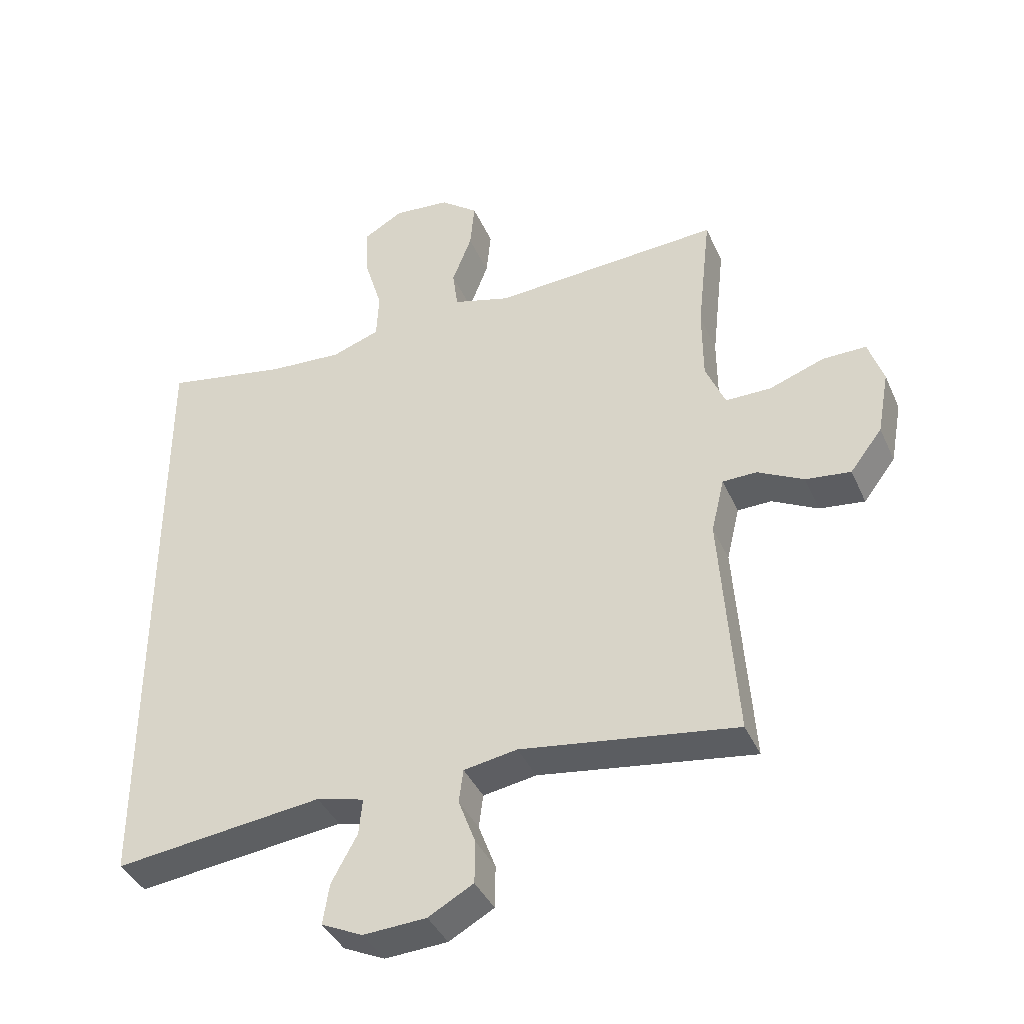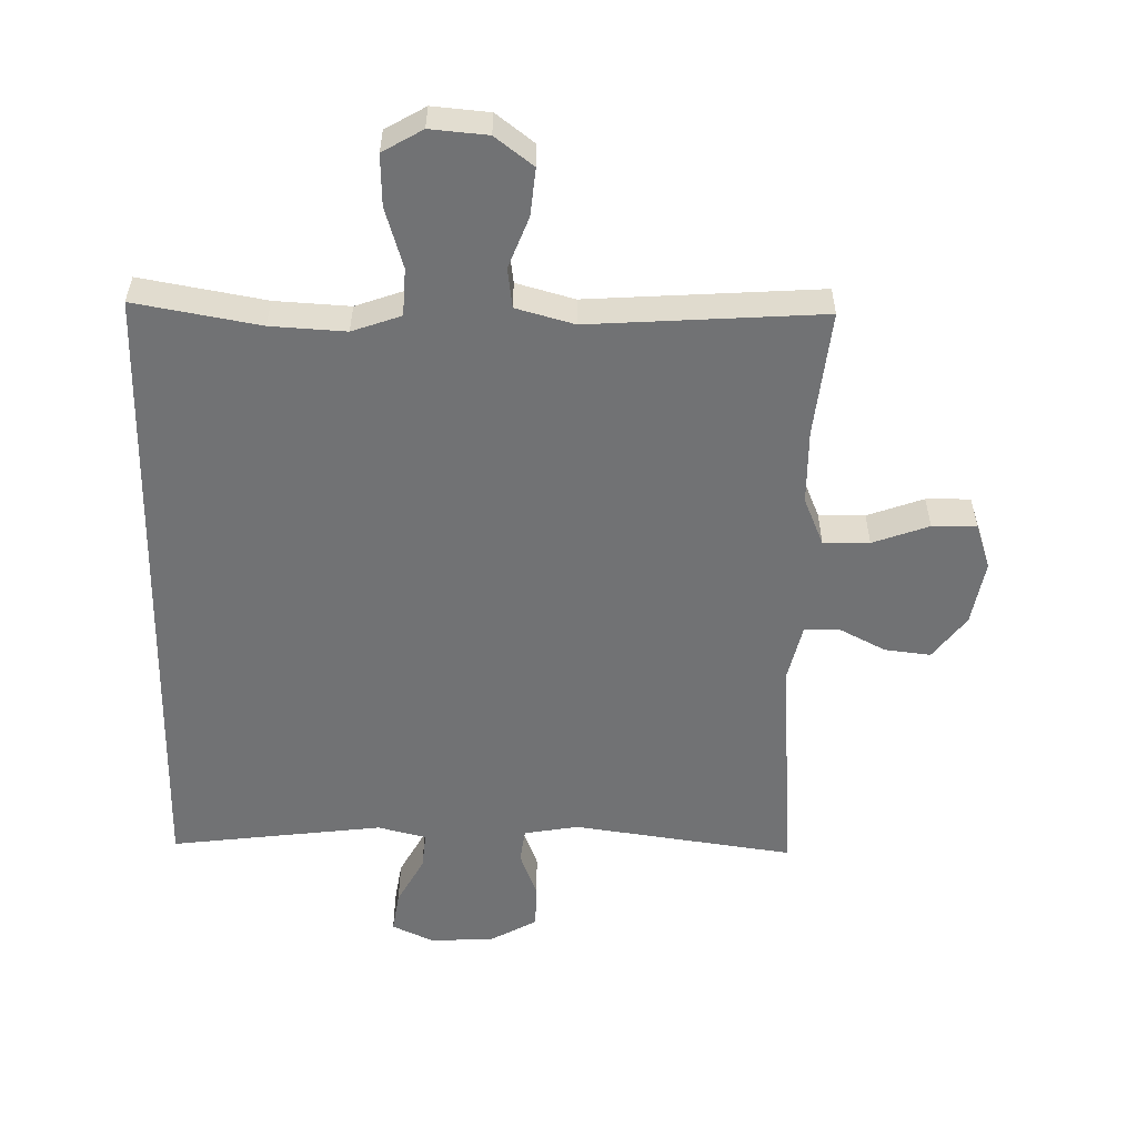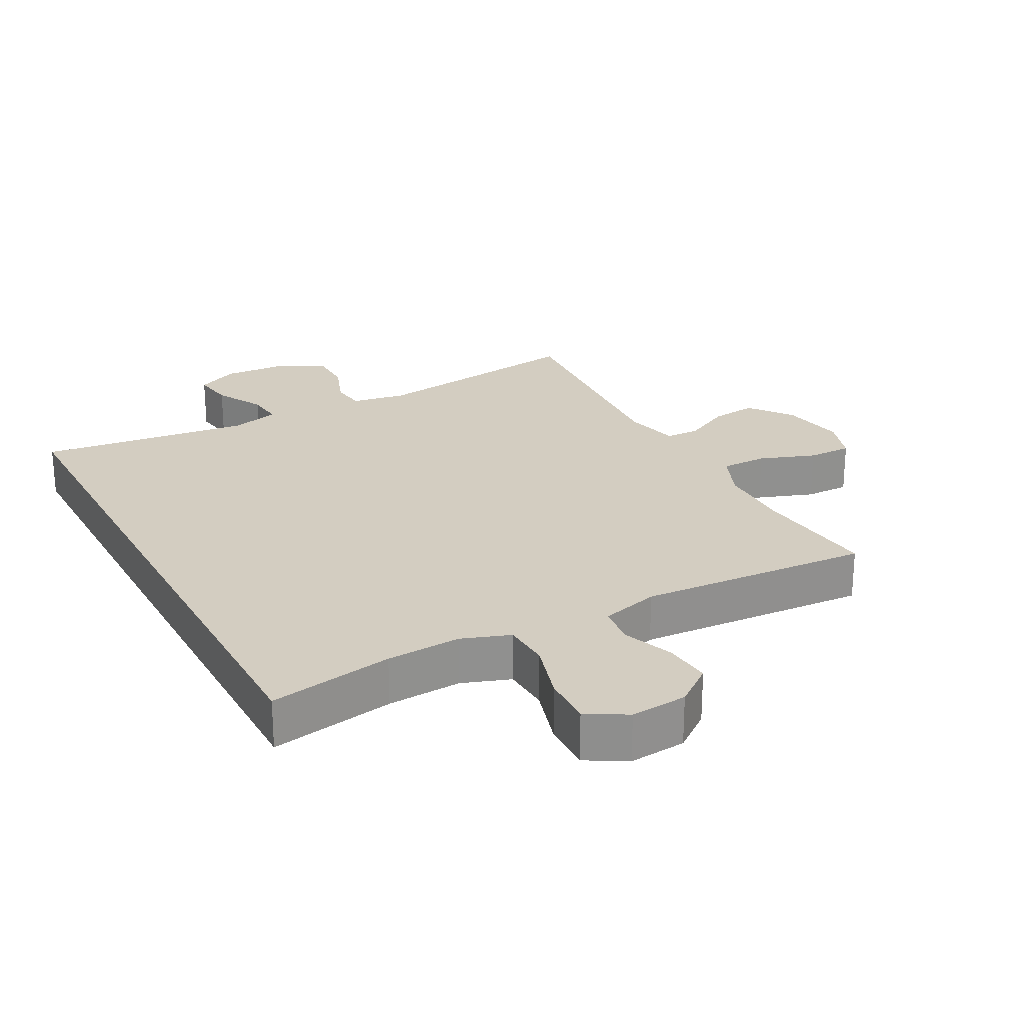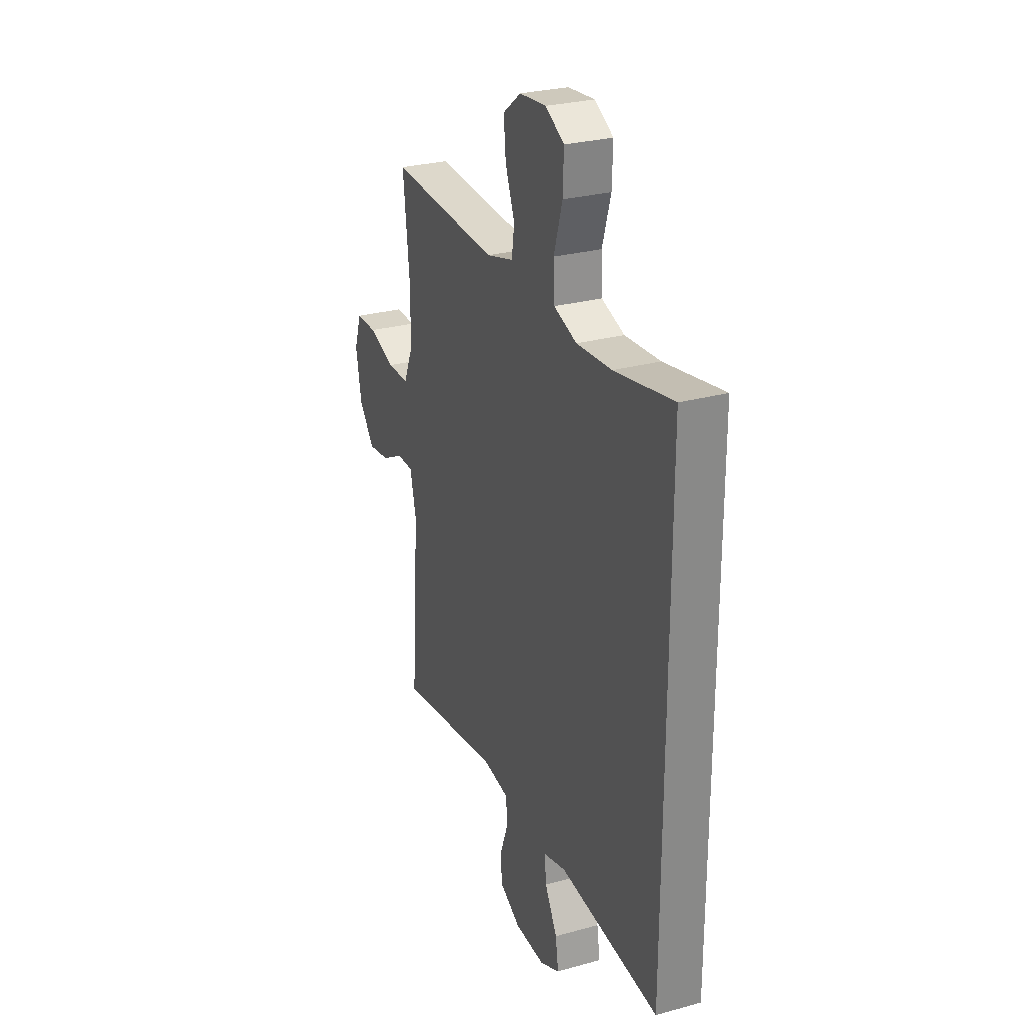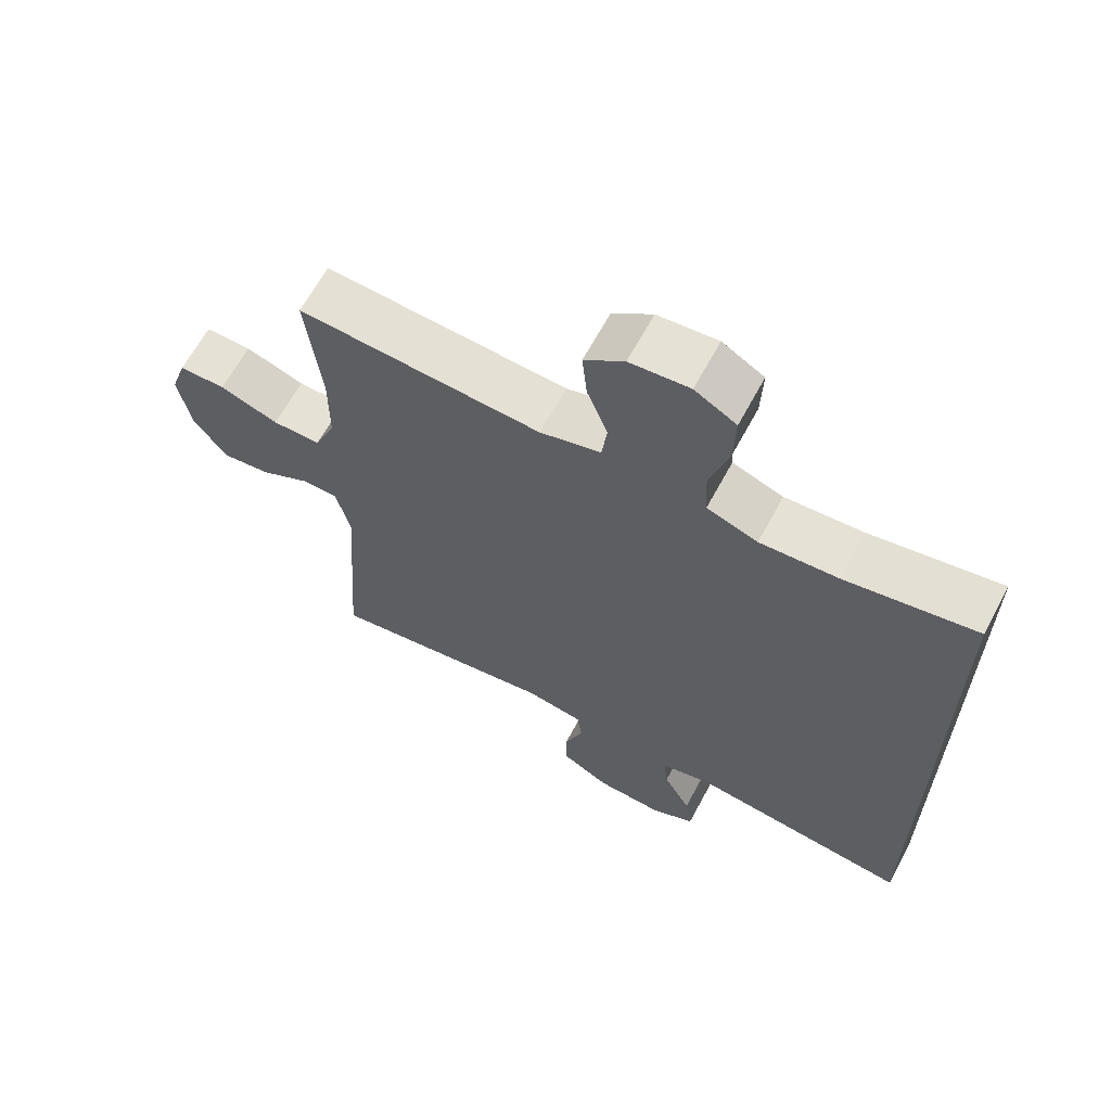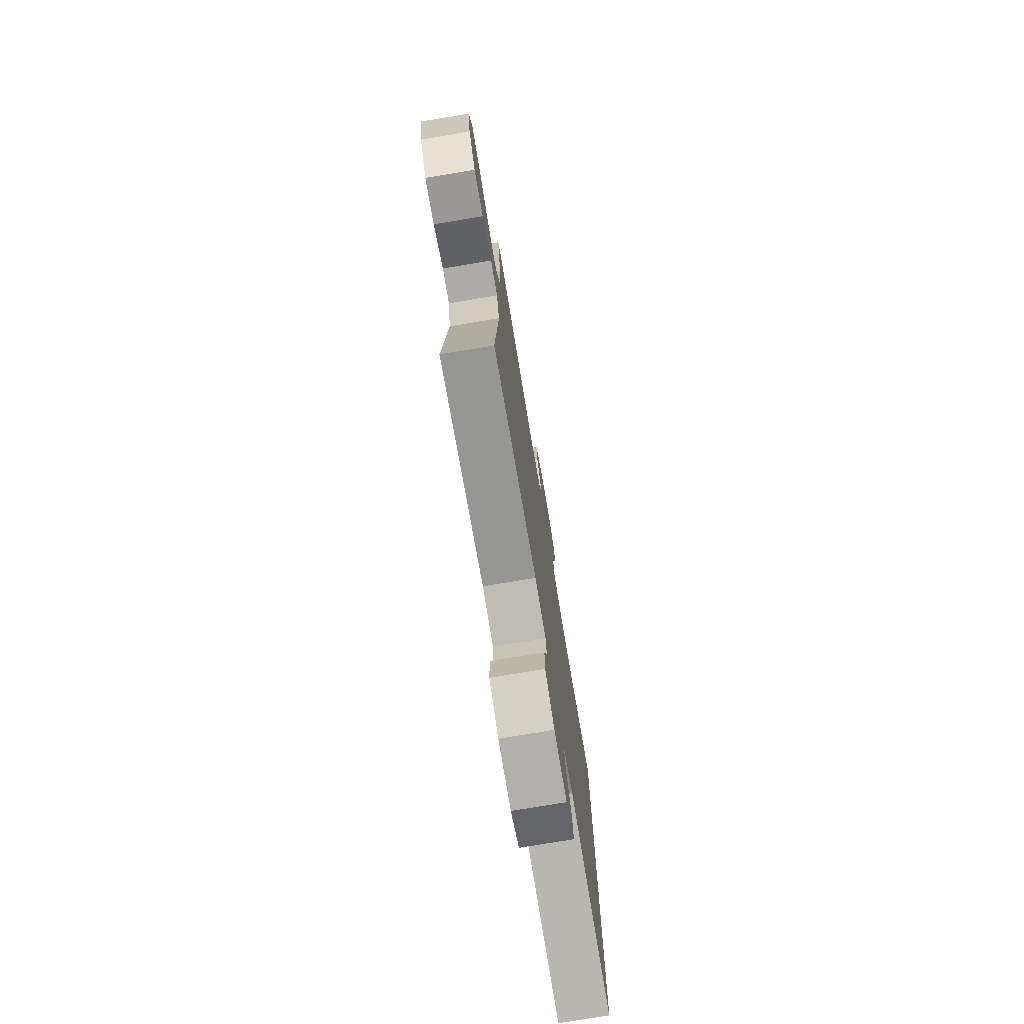
<metadata>
{"format":"obj","ext":"obj","renderer":"f3d","projection":"perspective","resolution":1024,"background":"white","views":[{"elev":-39.3,"azim":22.3,"up":"+Z"},{"elev":-55.5,"azim":-1.1,"up":"+Y"},{"elev":24.8,"azim":-28.2,"up":"+Y"},{"elev":27.4,"azim":-113.1,"up":"+Z"},{"elev":64.6,"azim":-151.8,"up":"+Z"},{"elev":-75.5,"azim":99.5,"up":"+Z"}]}
</metadata>
<code>
o path4738
v 0.4462 0.0375 -0.1461
v 0.4669 0.0375 -0.05875
v 0.5213 0.0375 -0.05735
v 0.5948 0.0375 -0.09488
v 0.6666 0.0375 -0.1032
v 0.7177 0.0375 -0.03606
v 0.7364 0.0375 0.06491
v 0.7124 0.0375 0.1362
v 0.643 0.0375 0.1353
v 0.555 0.0375 0.1035
v 0.4825 0.0375 0.103
v 0.451 0.0375 0.1771
v 0.4503 0.0375 0.2941
v 0.4722 0.0375 0.4912
v 0.1071 0.0375 0.467
v 0.01594 0.0375 0.4921
v 0.007618 0.0375 0.554
v 0.03881 0.0375 0.6347
v 0.04614 0.0375 0.7088
v -0.01366 0.0375 0.7546
v -0.1035 0.0375 0.7624
v -0.166 0.0375 0.726
v -0.1634 0.0375 0.6459
v -0.1348 0.0375 0.551
v -0.1386 0.0375 0.4768
v -0.2152 0.0375 0.4496
v -0.3328 0.0375 0.4563
v -0.5295 0.0375 0.4912
v -0.5295 0.0375 -0.5108
v -0.1966 0.0375 -0.4696
v -0.1204 0.0375 -0.4887
v -0.1261 0.0375 -0.5464
v -0.1673 0.0375 -0.622
v -0.1774 0.0375 -0.6868
v -0.1113 0.0375 -0.7174
v -0.01072 0.0375 -0.7112
v 0.0612 0.0375 -0.671
v 0.0623 0.0375 -0.6034
v 0.03476 0.0375 -0.53
v 0.04187 0.0375 -0.4769
v 0.1273 0.0375 -0.4621
v 0.4722 0.0375 -0.5108
v 0.4462 -0.0375 -0.1461
v 0.4669 -0.0375 -0.05875
v 0.5213 -0.0375 -0.05735
v 0.5948 -0.0375 -0.09488
v 0.6666 -0.0375 -0.1032
v 0.7177 -0.0375 -0.03606
v 0.7364 -0.0375 0.06491
v 0.7124 -0.0375 0.1362
v 0.643 -0.0375 0.1353
v 0.555 -0.0375 0.1035
v 0.4825 -0.0375 0.103
v 0.451 -0.0375 0.1771
v 0.4503 -0.0375 0.2941
v 0.4722 -0.0375 0.4912
v 0.1071 -0.0375 0.467
v 0.01594 -0.0375 0.4921
v 0.007618 -0.0375 0.554
v 0.03881 -0.0375 0.6347
v 0.04614 -0.0375 0.7088
v -0.01366 -0.0375 0.7546
v -0.1035 -0.0375 0.7624
v -0.166 -0.0375 0.726
v -0.1634 -0.0375 0.6459
v -0.1348 -0.0375 0.551
v -0.1386 -0.0375 0.4768
v -0.2152 -0.0375 0.4496
v -0.3328 -0.0375 0.4563
v -0.5295 -0.0375 0.4912
v -0.5295 -0.0375 -0.5108
v -0.1966 -0.0375 -0.4696
v -0.1204 -0.0375 -0.4887
v -0.1261 -0.0375 -0.5464
v -0.1673 -0.0375 -0.622
v -0.1774 -0.0375 -0.6868
v -0.1113 -0.0375 -0.7174
v -0.01072 -0.0375 -0.7112
v 0.0612 -0.0375 -0.671
v 0.0623 -0.0375 -0.6034
v 0.03476 -0.0375 -0.53
v 0.04187 -0.0375 -0.4769
v 0.1273 -0.0375 -0.4621
v 0.4722 -0.0375 -0.5108
v -0.5295 0.0375 0.4912
v -0.5295 0.0375 0.4912
v -0.5295 0.0375 -0.5108
v -0.5295 0.0375 -0.5108
v -0.3328 0.0375 0.4563
v -0.2152 0.0375 0.4496
v -0.1966 0.0375 -0.4696
v -0.1386 0.0375 0.4768
v -0.1386 0.0375 0.4768
v -0.1204 0.0375 -0.4887
v -0.1204 0.0375 -0.4887
v -0.1673 0.0375 -0.622
v -0.1774 0.0375 -0.6868
v -0.1774 0.0375 -0.6868
v -0.1113 0.0375 -0.7174
v -0.1261 0.0375 -0.5464
v -0.1035 0.0375 0.7624
v -0.166 0.0375 0.726
v -0.166 0.0375 0.726
v -0.1634 0.0375 0.6459
v -0.1348 0.0375 0.551
v -0.01072 0.0375 -0.7112
v -0.01366 0.0375 0.7546
v 0.04614 0.0375 0.7088
v 0.0612 0.0375 -0.671
v 0.03881 0.0375 0.6347
v 0.007618 0.0375 0.554
v 0.01594 0.0375 0.4921
v 0.01594 0.0375 0.4921
v 0.1071 0.0375 0.467
v 0.03476 0.0375 -0.53
v 0.04187 0.0375 -0.4769
v 0.04187 0.0375 -0.4769
v 0.0623 0.0375 -0.6034
v 0.1273 0.0375 -0.4621
v 0.4722 0.0375 0.4912
v 0.4722 0.0375 0.4912
v 0.451 0.0375 0.1771
v 0.4503 0.0375 0.2941
v 0.4462 0.0375 -0.1461
v 0.4669 0.0375 -0.05875
v 0.4669 0.0375 -0.05875
v 0.4722 0.0375 -0.5108
v 0.4722 0.0375 -0.5108
v 0.4825 0.0375 0.103
v 0.4825 0.0375 0.103
v 0.5213 0.0375 -0.05735
v 0.555 0.0375 0.1035
v 0.5948 0.0375 -0.09488
v 0.643 0.0375 0.1353
v 0.6666 0.0375 -0.1032
v 0.7124 0.0375 0.1362
v 0.7124 0.0375 0.1362
v 0.7177 0.0375 -0.03606
v 0.7364 0.0375 0.06491
v -0.5295 -0.0375 0.4912
v -0.5295 -0.0375 0.4912
v -0.5295 -0.0375 -0.5108
v -0.5295 -0.0375 -0.5108
v -0.3328 -0.0375 0.4563
v -0.2152 -0.0375 0.4496
v -0.1966 -0.0375 -0.4696
v -0.1386 -0.0375 0.4768
v -0.1386 -0.0375 0.4768
v -0.1204 -0.0375 -0.4887
v -0.1204 -0.0375 -0.4887
v -0.1673 -0.0375 -0.622
v -0.1774 -0.0375 -0.6868
v -0.1774 -0.0375 -0.6868
v -0.1113 -0.0375 -0.7174
v -0.1261 -0.0375 -0.5464
v -0.1035 -0.0375 0.7624
v -0.166 -0.0375 0.726
v -0.166 -0.0375 0.726
v -0.1634 -0.0375 0.6459
v -0.1348 -0.0375 0.551
v -0.01072 -0.0375 -0.7112
v -0.01366 -0.0375 0.7546
v 0.04614 -0.0375 0.7088
v 0.0612 -0.0375 -0.671
v 0.03881 -0.0375 0.6347
v 0.007618 -0.0375 0.554
v 0.01594 -0.0375 0.4921
v 0.01594 -0.0375 0.4921
v 0.1071 -0.0375 0.467
v 0.03476 -0.0375 -0.53
v 0.04187 -0.0375 -0.4769
v 0.04187 -0.0375 -0.4769
v 0.0623 -0.0375 -0.6034
v 0.1273 -0.0375 -0.4621
v 0.4722 -0.0375 0.4912
v 0.4722 -0.0375 0.4912
v 0.451 -0.0375 0.1771
v 0.4503 -0.0375 0.2941
v 0.4462 -0.0375 -0.1461
v 0.4669 -0.0375 -0.05875
v 0.4669 -0.0375 -0.05875
v 0.4722 -0.0375 -0.5108
v 0.4722 -0.0375 -0.5108
v 0.4825 -0.0375 0.103
v 0.4825 -0.0375 0.103
v 0.5213 -0.0375 -0.05735
v 0.555 -0.0375 0.1035
v 0.5948 -0.0375 -0.09488
v 0.643 -0.0375 0.1353
v 0.6666 -0.0375 -0.1032
v 0.7124 -0.0375 0.1362
v 0.7124 -0.0375 0.1362
v 0.7177 -0.0375 -0.03606
v 0.7364 -0.0375 0.06491
f 145 146 171
f 149 170 171
f 169 180 177
f 189 193 194
f 184 180 186
f 164 173 161
f 169 177 178
f 169 179 180
f 162 156 159
f 149 171 146
f 189 194 191
f 193 187 188
f 155 170 149
f 170 155 173
f 152 154 151
f 165 159 166
f 147 169 167
f 162 165 163
f 144 146 145
f 184 186 187
f 160 166 159
f 193 188 190
f 160 167 166
f 145 171 169
f 147 167 160
f 179 171 174
f 179 174 182
f 169 178 175
f 186 188 187
f 159 156 157
f 162 159 165
f 187 193 189
f 140 142 144
f 177 180 184
f 171 179 169
f 151 154 155
f 145 169 147
f 144 142 146
f 161 155 154
f 155 161 173
f 86 88 143 141
f 27 28 70 69
f 26 27 69 68
f 29 30 72 71
f 93 26 68 148
f 30 95 150 72
f 33 98 153 75
f 34 35 77 76
f 32 33 75 74
f 21 103 158 63
f 22 23 65 64
f 23 24 66 65
f 24 25 67 66
f 31 32 74 73
f 35 36 78 77
f 20 21 63 62
f 19 20 62 61
f 36 37 79 78
f 18 19 61 60
f 17 18 60 59
f 113 17 59 168
f 15 16 58 57
f 39 117 172 81
f 38 39 81 80
f 37 38 80 79
f 40 41 83 82
f 121 15 57 176
f 12 13 55 54
f 1 126 181 43
f 41 128 183 83
f 130 12 54 185
f 42 1 43 84
f 13 14 56 55
f 2 3 45 44
f 10 11 53 52
f 3 4 46 45
f 9 10 52 51
f 4 5 47 46
f 137 9 51 192
f 5 6 48 47
f 7 8 50 49
f 6 7 49 48
f 90 116 91
f 94 116 115
f 114 122 125
f 134 139 138
f 129 131 125
f 109 106 118
f 114 123 122
f 114 125 124
f 107 104 101
f 94 91 116
f 134 136 139
f 138 133 132
f 100 94 115
f 115 118 100
f 97 96 99
f 110 111 104
f 92 112 114
f 107 108 110
f 89 90 91
f 129 132 131
f 105 104 111
f 138 135 133
f 105 111 112
f 90 114 116
f 92 105 112
f 124 119 116
f 124 127 119
f 114 120 123
f 131 132 133
f 104 102 101
f 107 110 104
f 132 134 138
f 85 89 87
f 122 129 125
f 116 114 124
f 96 100 99
f 90 92 114
f 89 91 87
f 106 99 100
f 100 118 106

</code>
